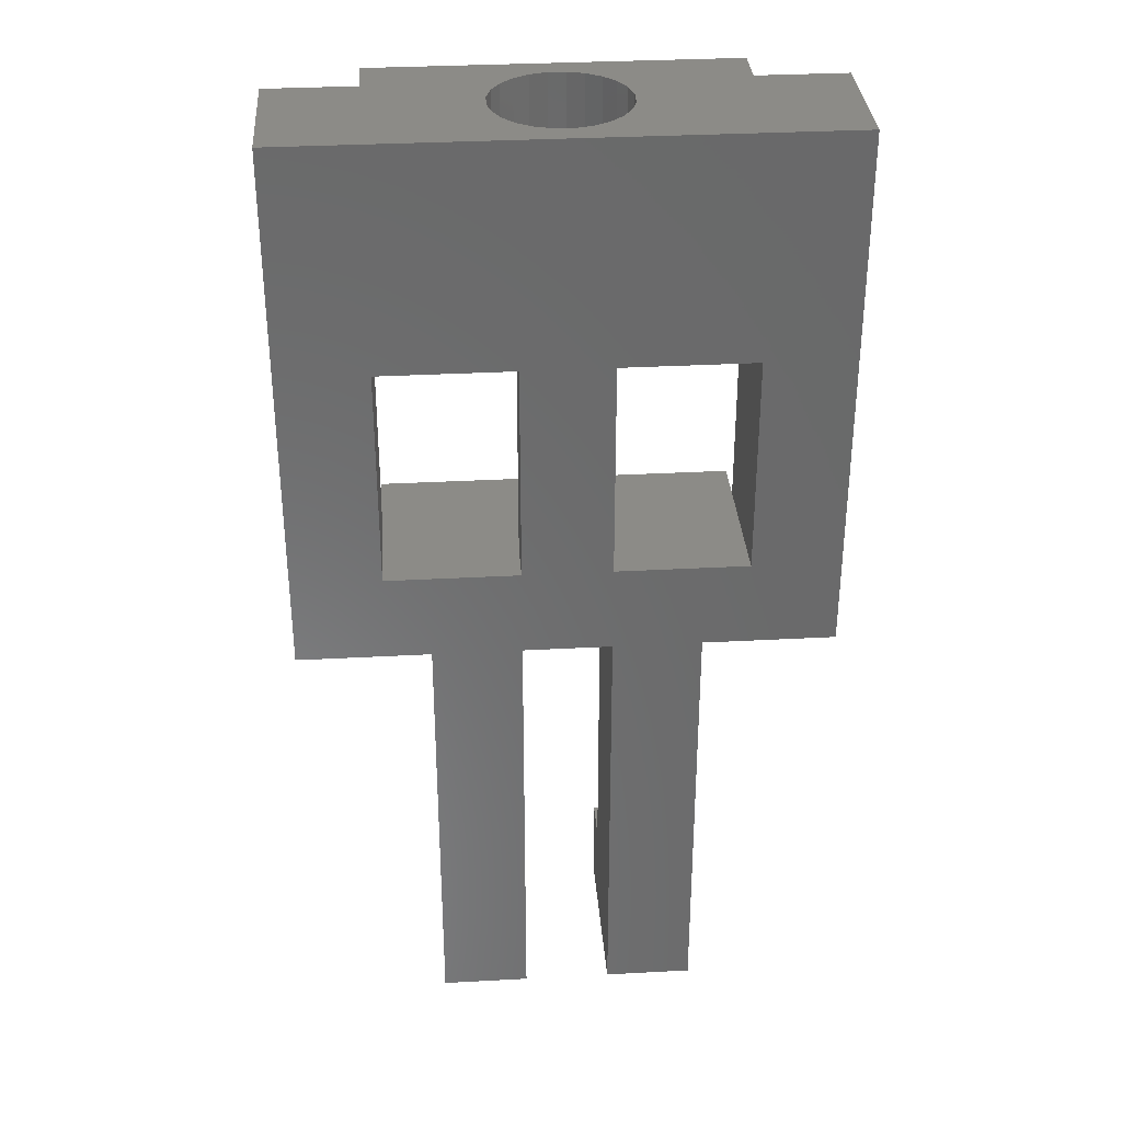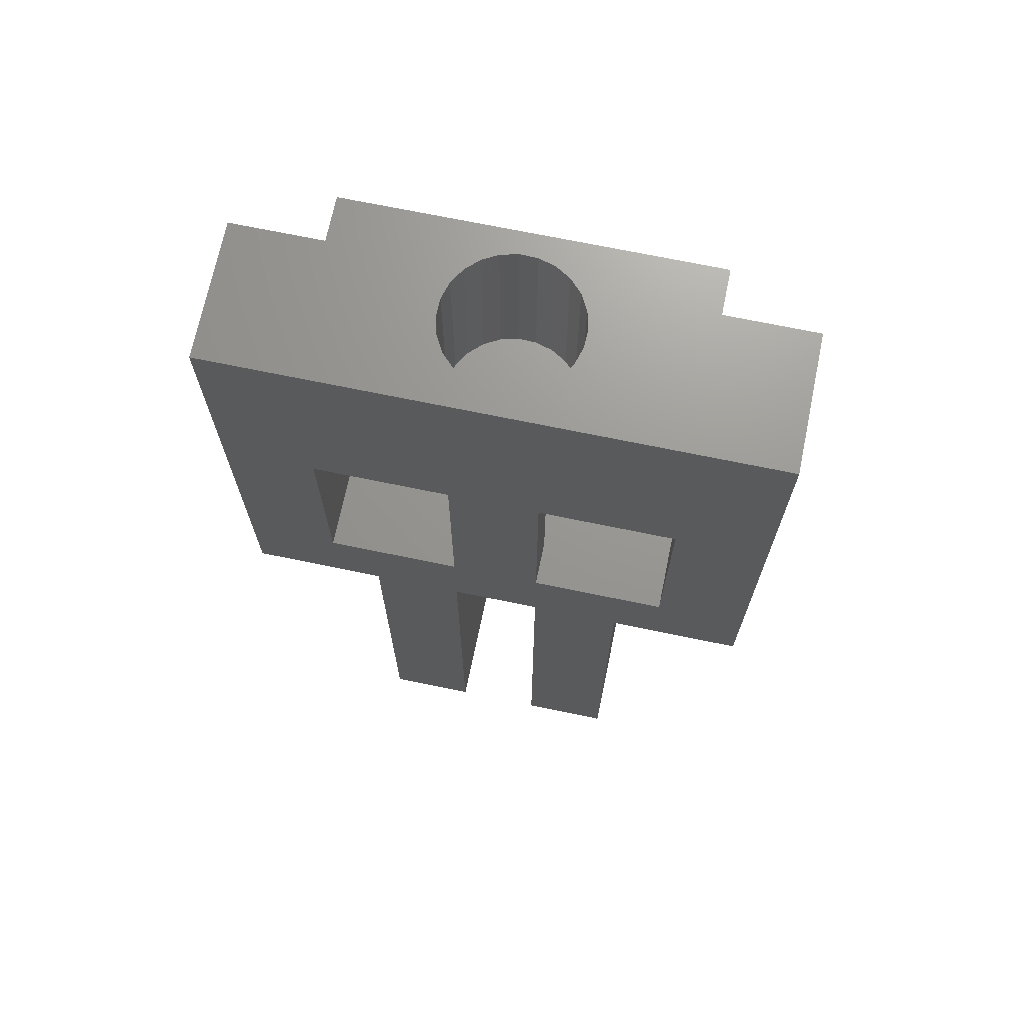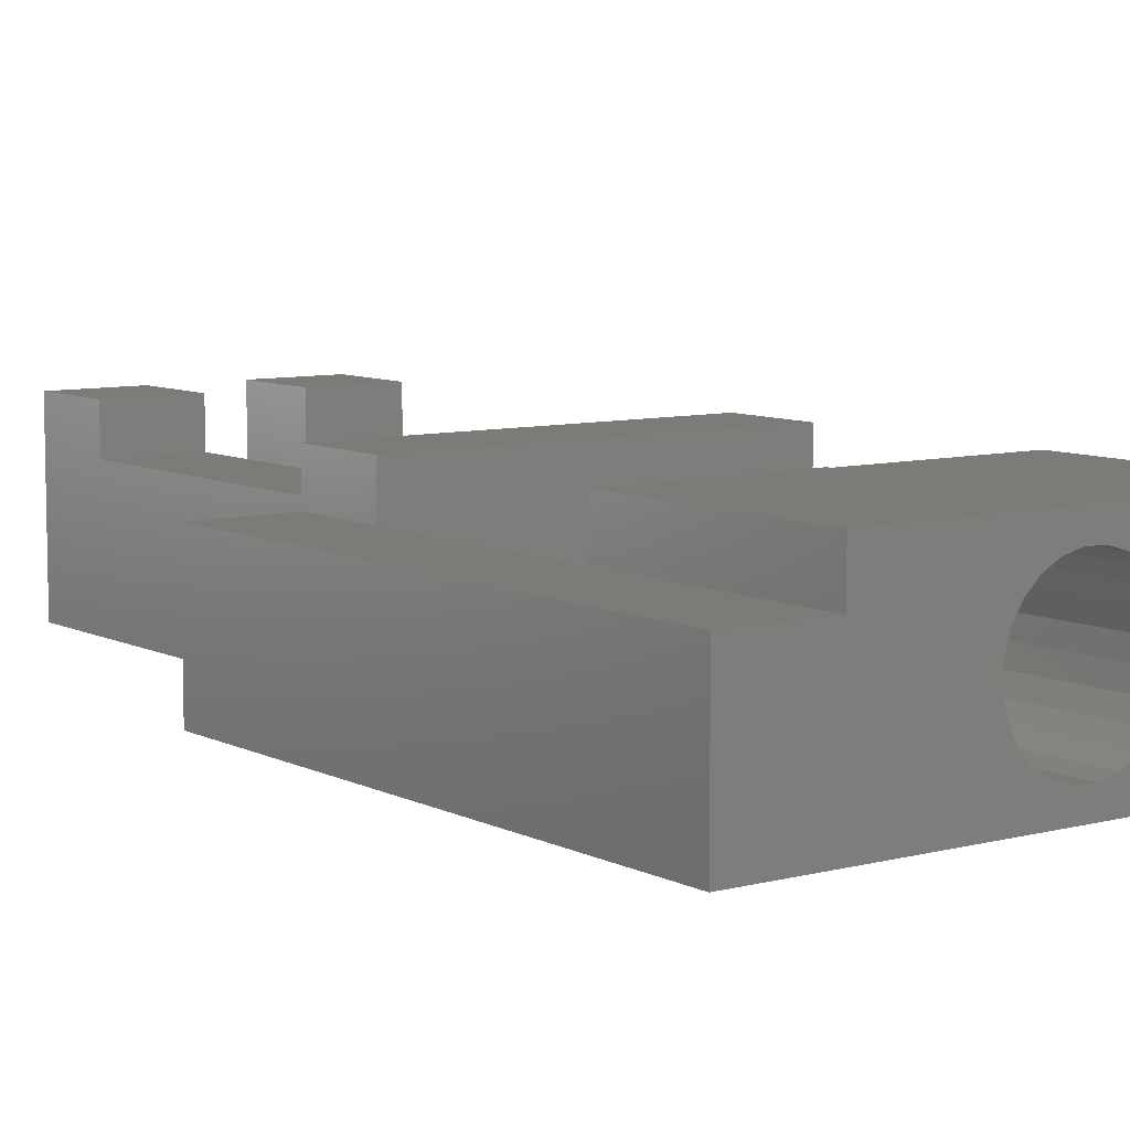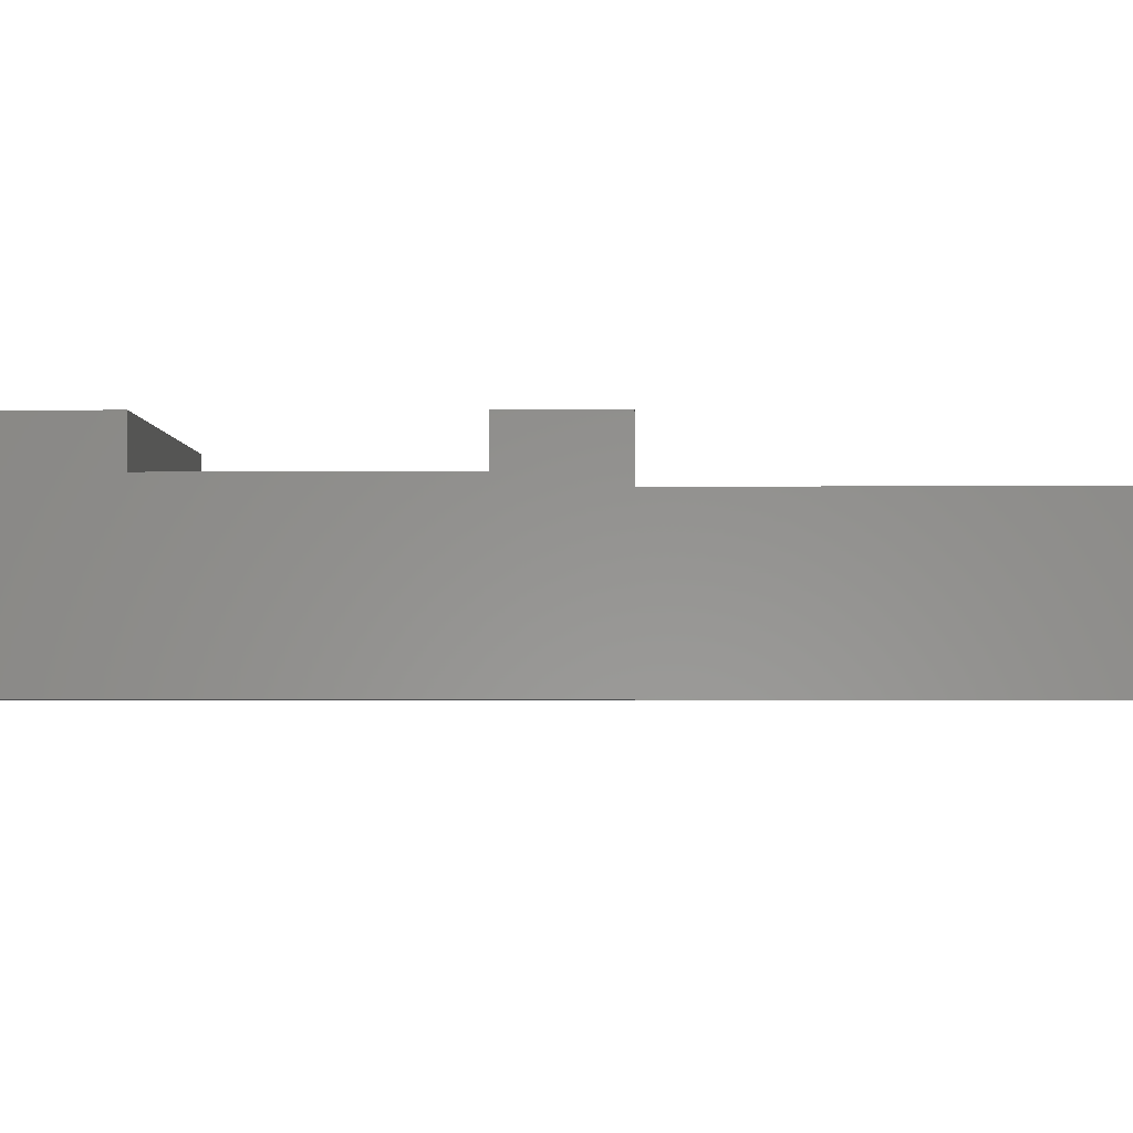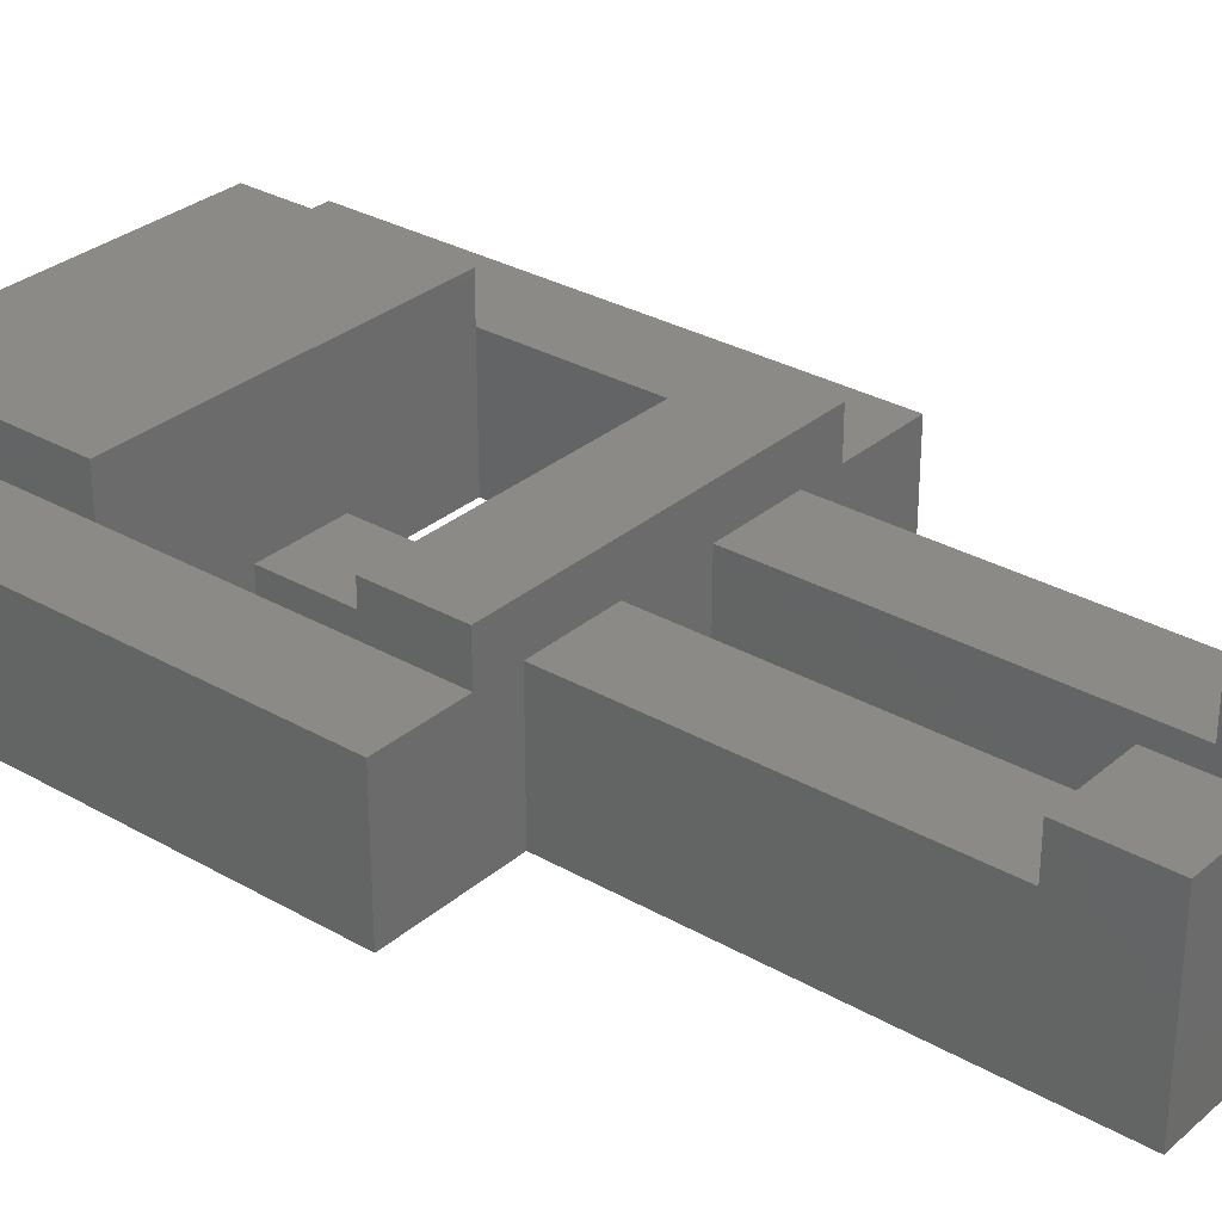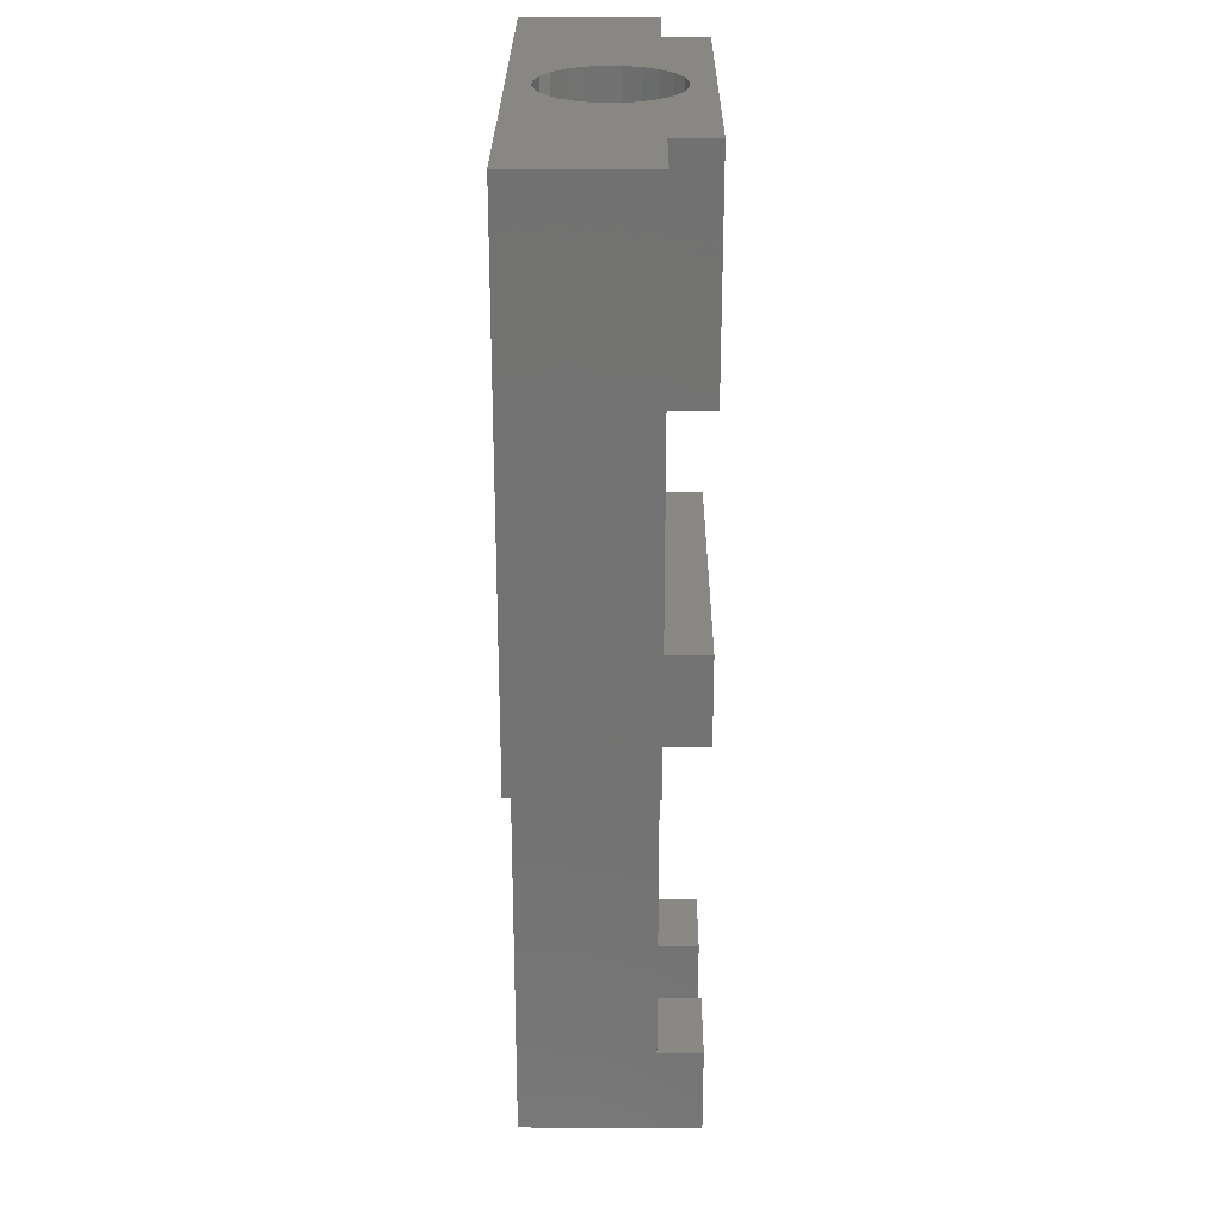
<metadata>
{"format":"stl","ext":"stl","renderer":"f3d","projection":"perspective","resolution":1024,"background":"white","views":[{"elev":33.6,"azim":175.8,"up":"+Y"},{"elev":70.3,"azim":-168.3,"up":"+Y"},{"elev":8.0,"azim":143.9,"up":"+Z"},{"elev":-2.4,"azim":-89.1,"up":"+Z"},{"elev":30.7,"azim":-50.5,"up":"+Z"},{"elev":25.9,"azim":-89.6,"up":"+Y"}]}
</metadata>
<code>
# stl→obj: 108 verts, 220 faces
v 4.406e-15 -24 3.29e-15
v 4 -20 0
v 6 -24 0
v 4 -10 0
v 10 -20 0
v 6 -44 0
v 10 -44 0
v 10 -24 0
v 0 0 0
v 24 0 0
v 10 -10 0
v 14 -10 0
v 20 -10 0
v 20 -20 0
v 24 -24 3.29e-15
v 14 -20 0
v 14 -24 0
v 18 -24 0
v 14 -44 0
v 18 -44 0
v 20 -10 8
v 4 0 8
v 4 -10 8
v 20 0 8
v 11.67 2.115e-15 1.018
v 10.91 2.115e-15 1.206
v 0 0 6
v 10.22 2.115e-15 1.583
v 9.658 2.115e-15 2.126
v 9.252 2.115e-15 2.796
v 9.034 2.115e-15 3.548
v 9.018 2.115e-15 4.331
v 9.206 2.115e-15 5.091
v 9.583 2.115e-15 5.777
v 4 0 6
v 10.13 2.115e-15 6.342
v 10.8 2.115e-15 6.748
v 11.55 2.115e-15 6.966
v 12.33 2.115e-15 6.982
v 13.78 2.115e-15 6.417
v 20 0 6
v 14.34 2.115e-15 5.874
v 13.09 2.115e-15 6.794
v 13.2 2.115e-15 1.252
v 24 0 6
v 12.45 2.115e-15 1.034
v 13.87 2.115e-15 1.658
v 14.42 2.115e-15 2.223
v 14.79 2.115e-15 2.909
v 14.98 2.115e-15 3.669
v 14.97 2.115e-15 4.452
v 14.75 2.115e-15 5.204
v 20 -10 6
v 14 -20 2
v 14 -10 2
v 24 -24 6
v 20 -20 6
v 20 -24 6
v 10 -10 2
v 4 -10 6
v 4.406e-15 -24 6
v 4 -24 6
v 4 -20 6
v 10 -20 2
v 20 -24 8
v 4 -20 8
v 4 -24 8
v 20 -20 8
v 18 -24 6
v 14 -24 6
v 10 -24 6
v 6 -24 6
v 10 -44 8
v 6 -44 8
v 10 -40 6
v 10 -40 8
v 6 -40 8
v 6 -40 6
v 18 -44 8
v 14 -44 8
v 18 -40 6
v 18 -40 8
v 14 -40 8
v 14 -40 6
v 10.91 -8 1.206
v 12.45 -8 1.034
v 11.67 -8 1.018
v 13.2 -8 1.252
v 10.22 -8 1.583
v 13.87 -8 1.658
v 9.658 -8 2.126
v 14.42 -8 2.223
v 9.252 -8 2.796
v 14.79 -8 2.909
v 9.034 -8 3.548
v 14.98 -8 3.669
v 9.018 -8 4.331
v 14.97 -8 4.452
v 9.206 -8 5.091
v 14.75 -8 5.204
v 9.583 -8 5.777
v 14.34 -8 5.874
v 10.13 -8 6.342
v 13.78 -8 6.417
v 10.8 -8 6.748
v 13.09 -8 6.794
v 11.55 -8 6.966
v 12.33 -8 6.982
f 1 2 3
f 2 1 4
f 3 2 5
f 3 5 6
f 6 5 7
f 7 5 8
f 9 4 1
f 4 9 10
f 4 10 11
f 11 10 12
f 11 12 5
f 5 12 8
f 12 10 13
f 13 10 14
f 14 10 15
f 8 16 17
f 16 8 12
f 17 16 14
f 17 14 18
f 17 18 19
f 18 14 15
f 20 19 18
f 21 22 23
f 22 21 24
f 9 25 10
f 25 9 26
f 26 9 27
f 26 27 28
f 28 27 29
f 29 27 30
f 30 27 31
f 31 27 32
f 32 27 33
f 33 27 34
f 34 27 35
f 34 35 36
f 36 35 22
f 36 22 37
f 37 22 38
f 38 22 39
f 40 41 42
f 41 40 24
f 24 40 43
f 24 43 39
f 24 39 22
f 10 44 45
f 44 10 46
f 46 10 25
f 45 44 47
f 45 47 48
f 45 48 49
f 45 49 50
f 45 50 51
f 45 51 52
f 45 52 42
f 45 42 41
f 53 24 21
f 24 53 41
f 12 54 16
f 54 12 55
f 10 56 15
f 56 10 45
f 56 57 58
f 57 56 53
f 53 56 41
f 41 56 45
f 53 12 13
f 12 53 55
f 55 53 59
f 59 4 11
f 4 59 60
f 60 59 53
f 60 53 21
f 60 21 23
f 22 60 23
f 60 22 35
f 61 9 1
f 9 61 27
f 62 60 61
f 60 62 63
f 61 35 27
f 35 61 60
f 54 59 64
f 59 54 55
f 65 66 67
f 66 65 68
f 59 5 64
f 5 59 11
f 66 62 67
f 62 66 63
f 63 5 2
f 5 63 64
f 64 63 54
f 54 14 16
f 14 54 57
f 57 54 63
f 57 63 66
f 57 66 68
f 53 14 57
f 14 53 13
f 58 68 65
f 68 58 57
f 4 63 2
f 63 4 60
f 15 69 18
f 69 15 56
f 69 56 70
f 70 56 71
f 71 56 72
f 65 62 58
f 62 65 67
f 72 1 3
f 1 72 61
f 61 72 56
f 61 56 58
f 61 58 62
f 70 8 17
f 8 70 71
f 73 6 7
f 6 73 74
f 7 75 73
f 75 7 8
f 75 8 71
f 76 73 75
f 77 6 74
f 6 77 78
f 6 78 3
f 3 78 72
f 79 19 20
f 19 79 80
f 20 81 79
f 81 20 18
f 81 18 69
f 82 79 81
f 83 19 80
f 19 83 84
f 19 84 17
f 17 84 70
f 75 72 78
f 72 75 71
f 81 70 84
f 70 81 69
f 73 77 74
f 77 73 76
f 77 75 78
f 75 77 76
f 79 83 80
f 83 79 82
f 83 81 84
f 81 83 82
f 85 86 87
f 86 85 88
f 88 85 89
f 88 89 90
f 90 89 91
f 90 91 92
f 92 91 93
f 92 93 94
f 94 93 95
f 94 95 96
f 96 95 97
f 96 97 98
f 98 97 99
f 98 99 100
f 100 99 101
f 100 101 102
f 102 101 103
f 102 103 104
f 104 103 105
f 104 105 106
f 106 105 107
f 106 107 108
f 29 93 91
f 93 29 30
f 30 95 93
f 95 30 31
f 31 97 95
f 97 31 32
f 32 99 97
f 99 32 33
f 33 101 99
f 101 33 34
f 34 103 101
f 103 34 36
f 37 103 36
f 103 37 105
f 38 105 37
f 105 38 107
f 39 107 38
f 107 39 108
f 43 108 39
f 108 43 106
f 40 106 43
f 106 40 104
f 42 104 40
f 104 42 102
f 42 100 102
f 100 42 52
f 52 98 100
f 98 52 51
f 51 96 98
f 96 51 50
f 50 94 96
f 94 50 49
f 49 92 94
f 92 49 48
f 48 90 92
f 90 48 47
f 90 44 88
f 44 90 47
f 88 46 86
f 46 88 44
f 86 25 87
f 25 86 46
f 87 26 85
f 26 87 25
f 85 28 89
f 28 85 26
f 89 29 91
f 29 89 28

</code>
